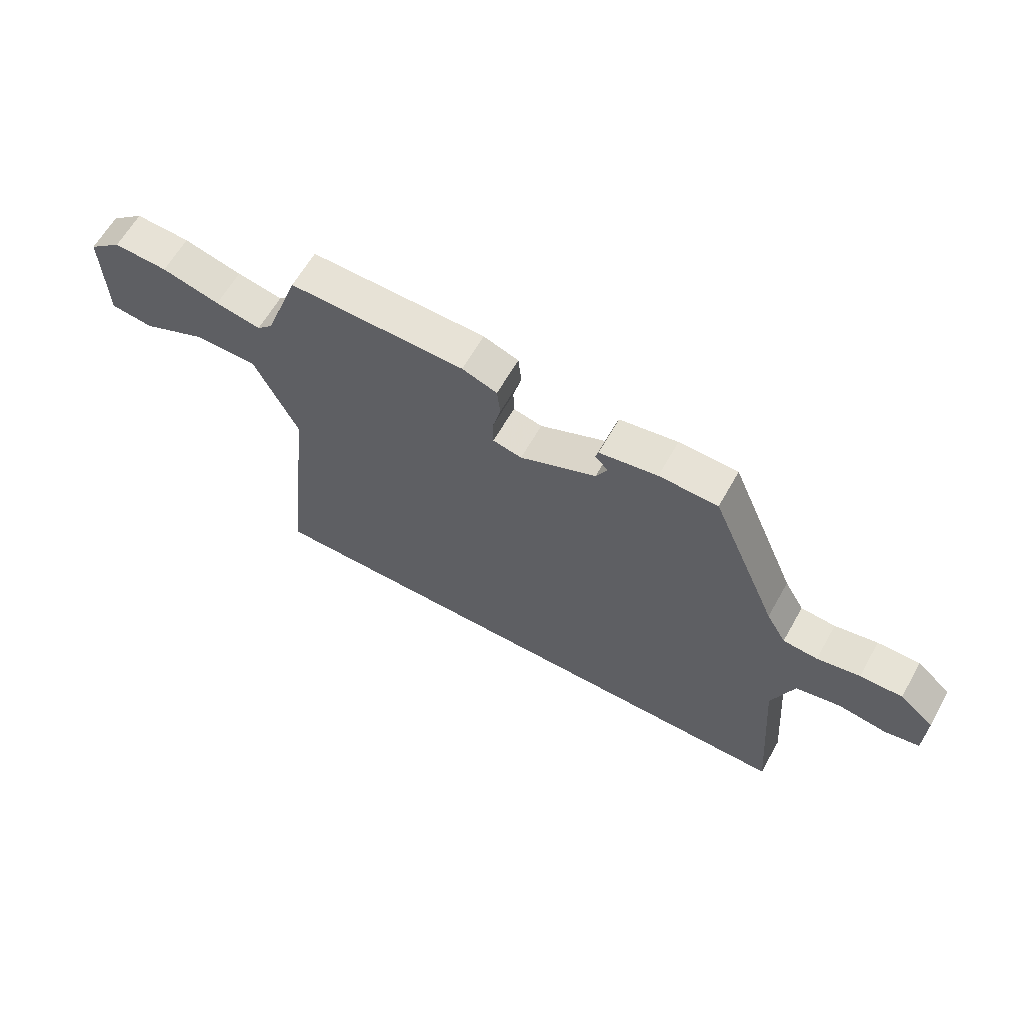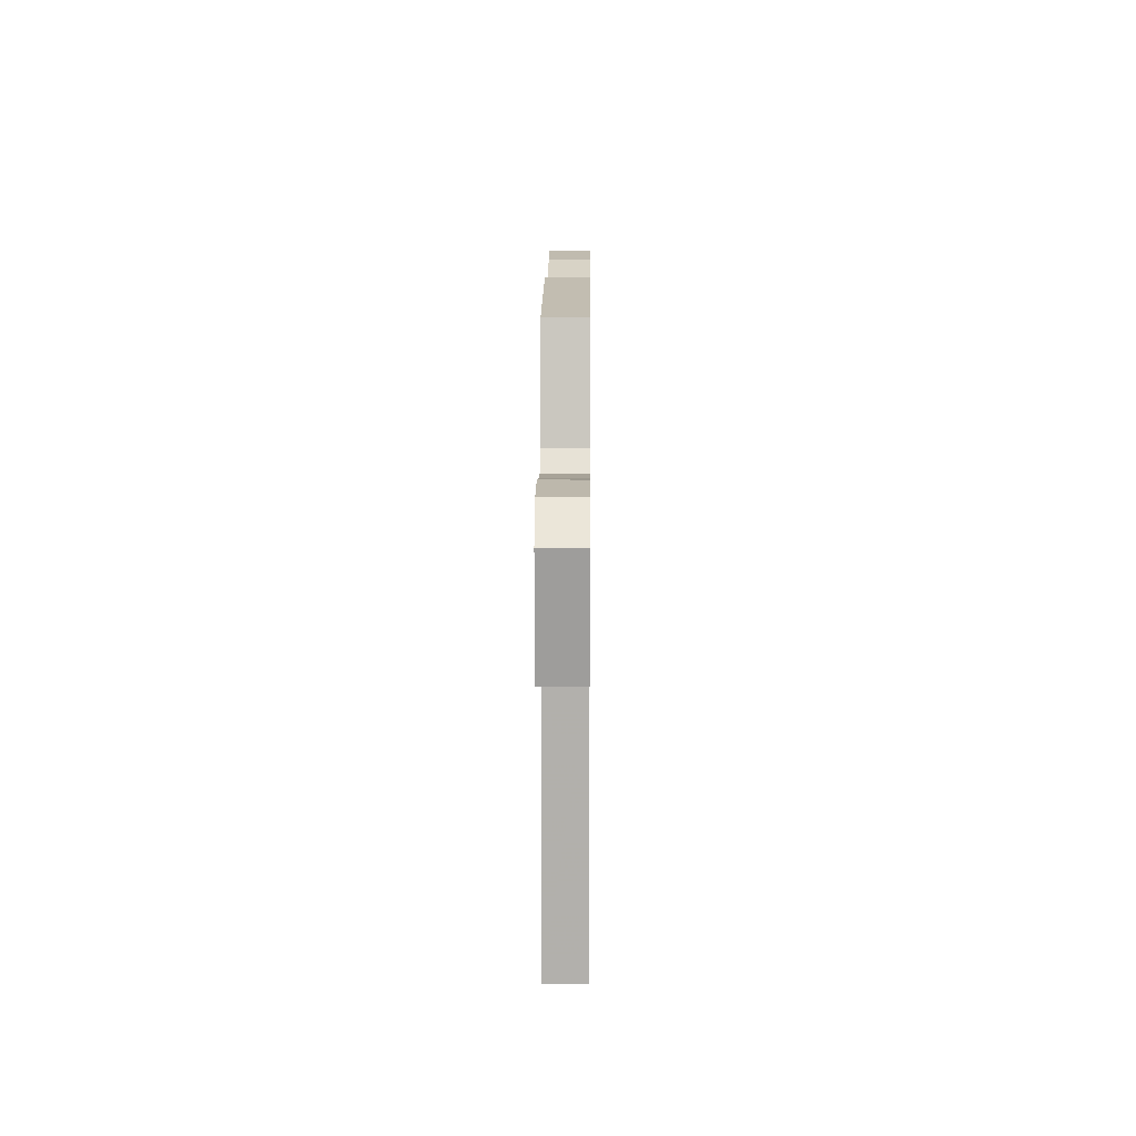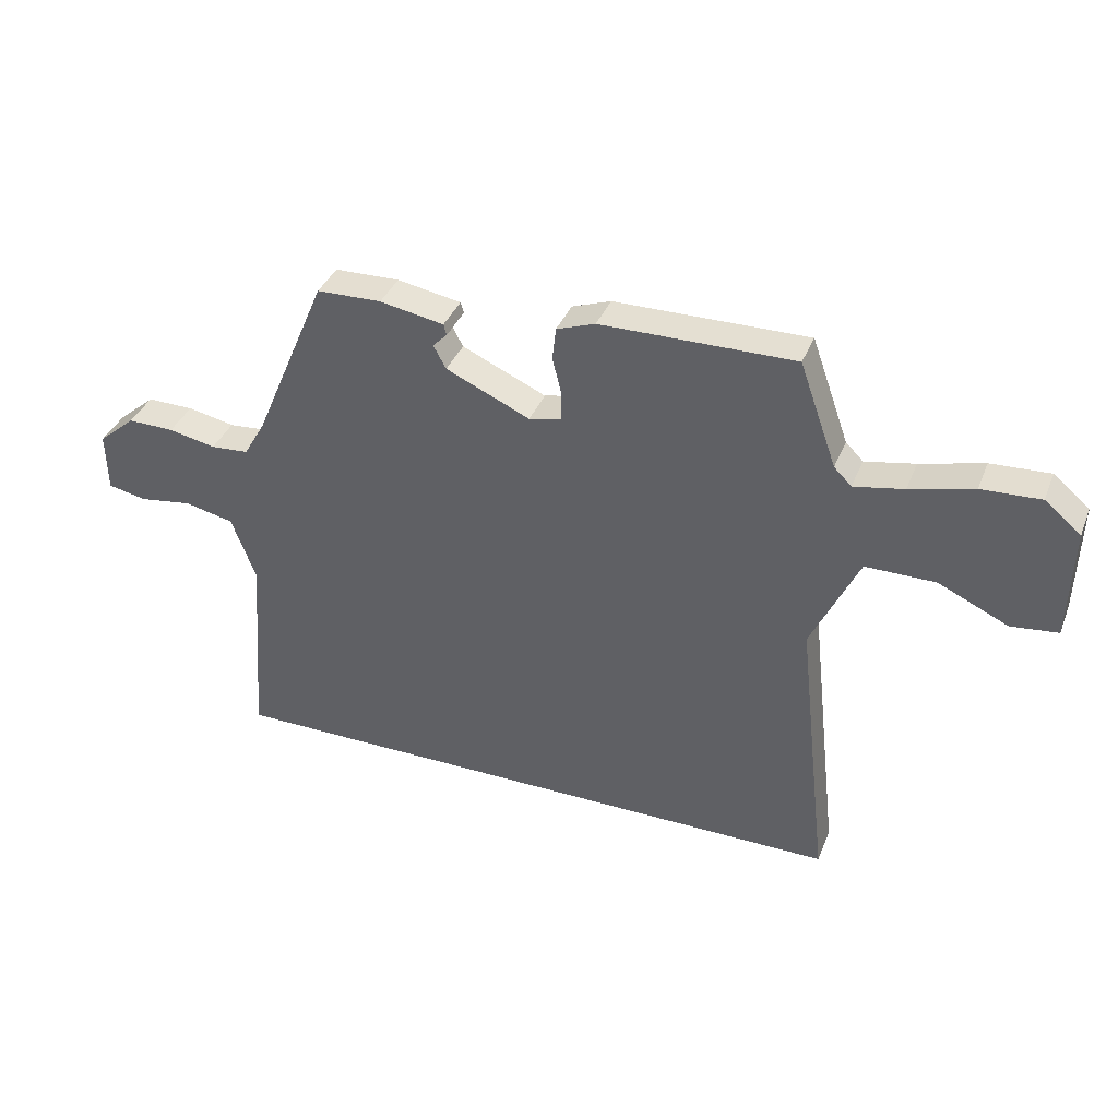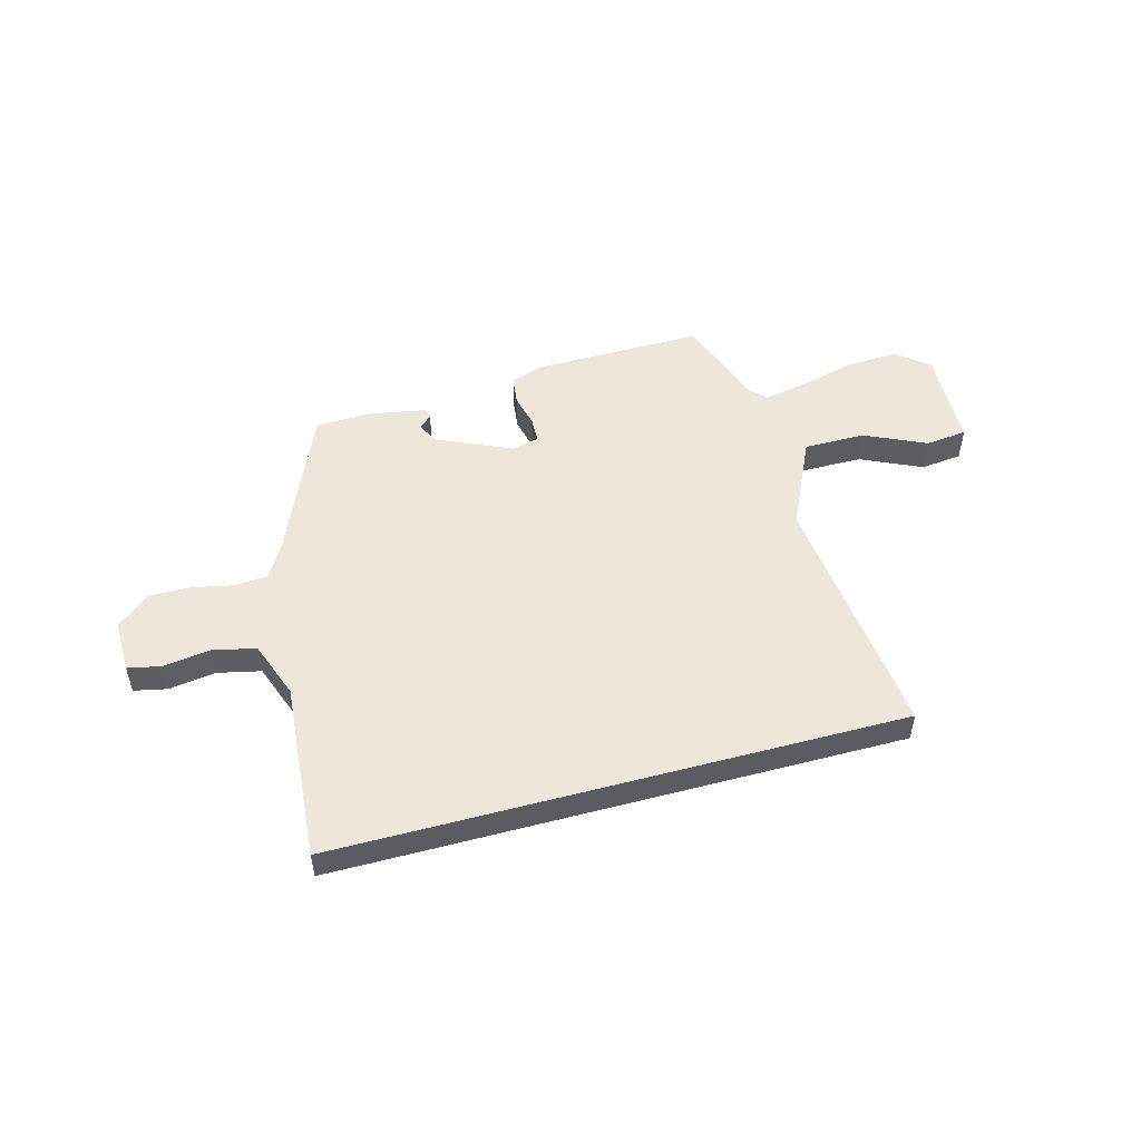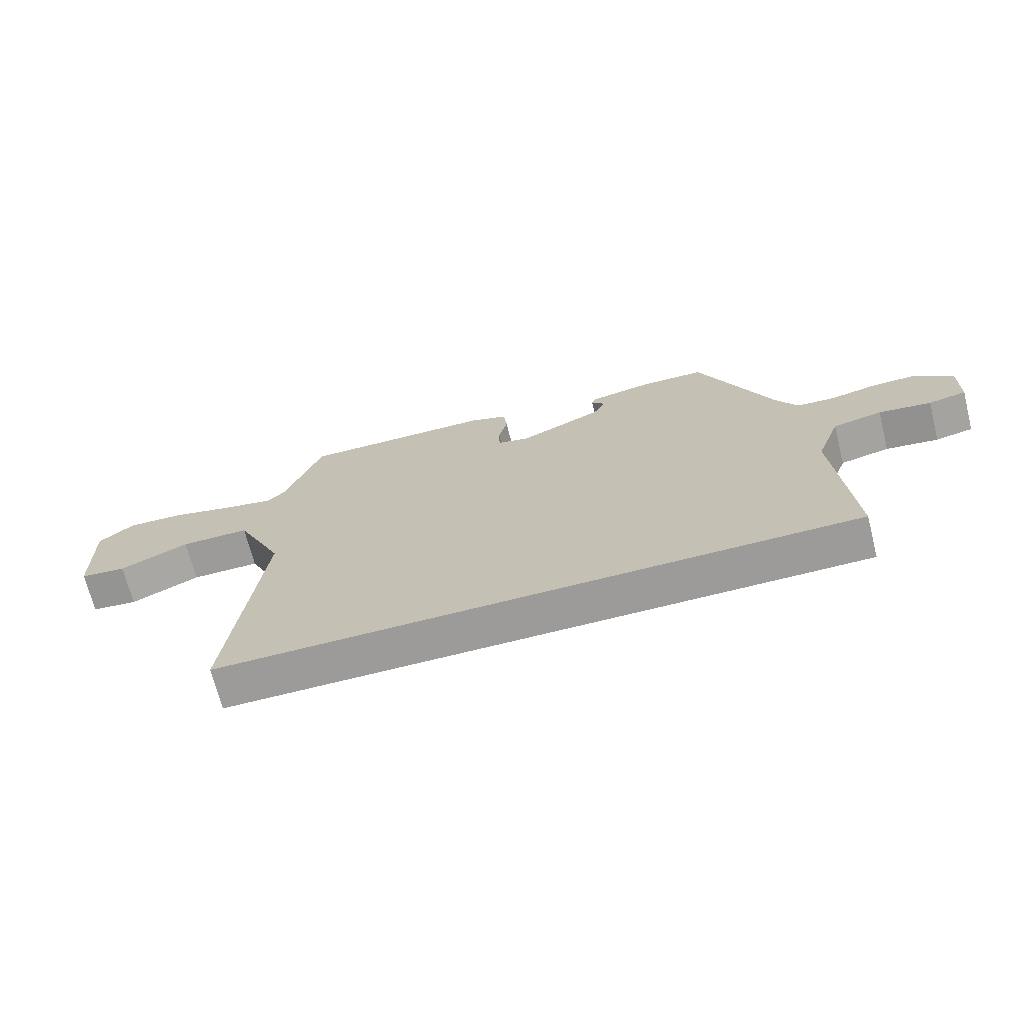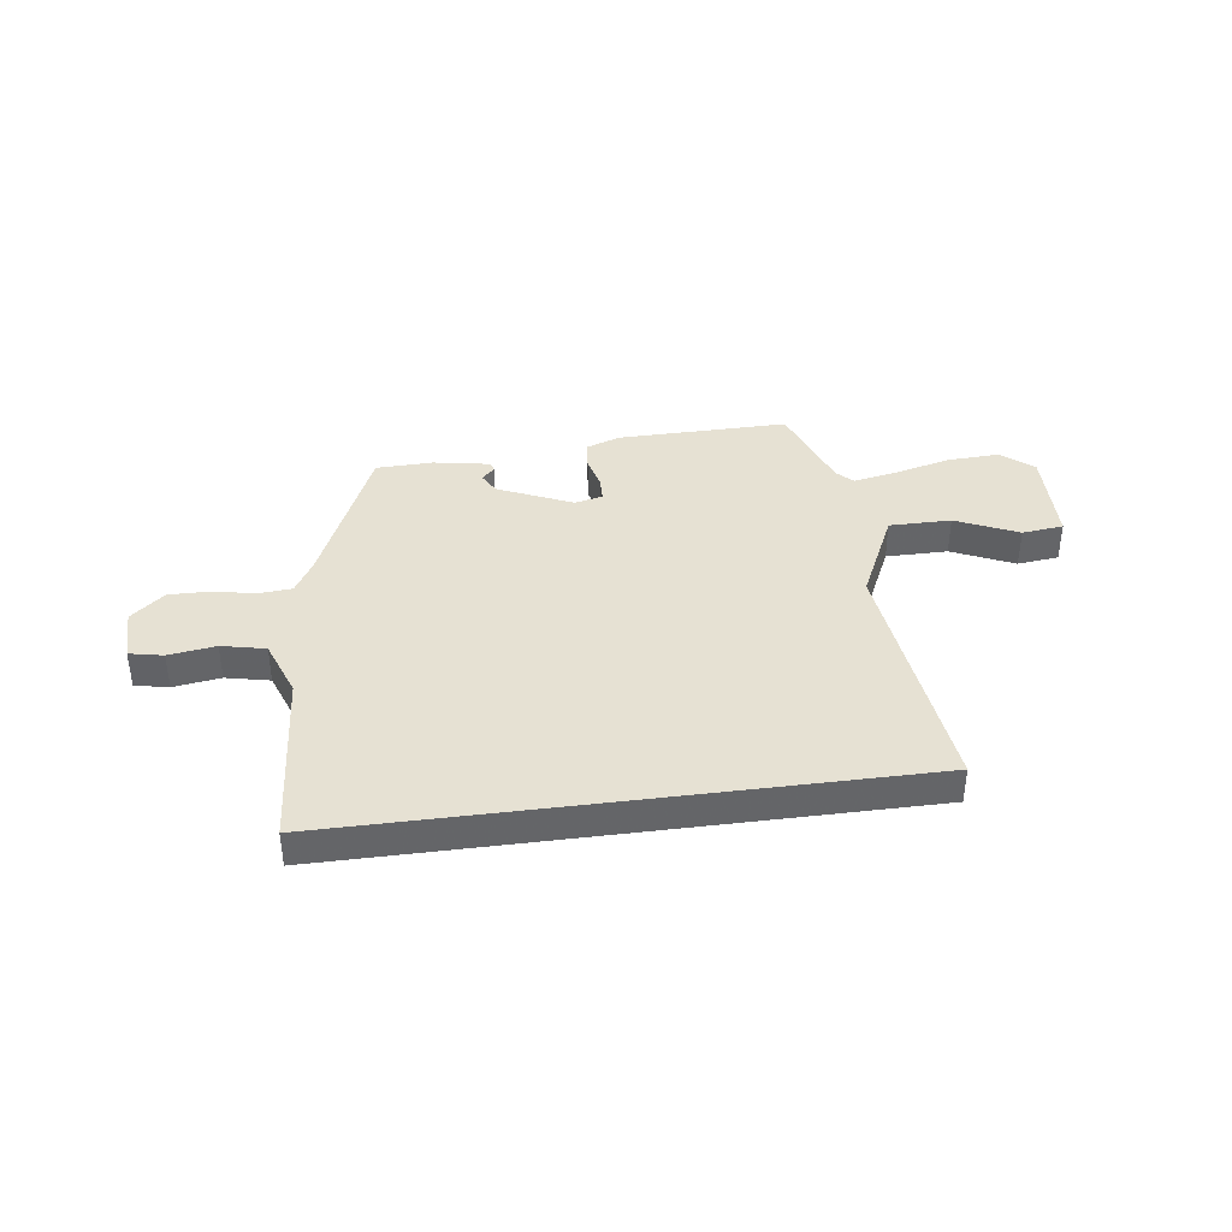
<metadata>
{"format":"obj","ext":"obj","renderer":"f3d","projection":"perspective","resolution":1024,"background":"white","views":[{"elev":62.8,"azim":29.4,"up":"+Z"},{"elev":17.8,"azim":-89.5,"up":"+Z"},{"elev":37.7,"azim":-159.6,"up":"+Z"},{"elev":51.6,"azim":164.9,"up":"+Y"},{"elev":-69.7,"azim":14.2,"up":"+Z"},{"elev":38.8,"azim":172.4,"up":"+Y"}]}
</metadata>
<code>
v 0.56 0.07 -0.5
v -0.509 0.07 -0.5
v -0.455 0.07 -0.024
v -0.534 0.07 0.145
v -0.65 0.07 0.145
v -0.766 0.07 0.092
v -0.844 0.07 0.101
v -0.849 0.07 0.288
v -0.789 0.07 0.337
v -0.691 0.07 0.332
v -0.586 0.07 0.305
v -0.503 0.07 0.289
v -0.474 0.07 0.318
v -0.412 0.07 0.491
v -0.092 0.07 0.487
v -0.028 0.07 0.464
v -0.022 0.07 0.41
v -0.037 0.07 0.349
v -0.036 0.07 0.301
v 0.017 0.07 0.289
v 0.156 0.07 0.351
v 0.177 0.07 0.39
v 0.153 0.07 0.414
v 0.158 0.07 0.432
v 0.264 0.07 0.451
v 0.371 0.07 0.448
v 0.493 0.07 0.163
v 0.529 0.07 0.101
v 0.592 0.07 0.096
v 0.67 0.07 0.112
v 0.747 0.07 0.113
v 0.809 0.07 0.06
v 0.807 0.07 -0.039
v 0.744 0.07 -0.052
v 0.656 0.07 -0.039
v 0.574 0.07 -0.057
v 0.534 0.07 -0.165
v 0.56 0 -0.5
v -0.509 0 -0.5
v -0.455 0 -0.024
v -0.534 0 0.145
v -0.65 0 0.145
v -0.766 0 0.092
v -0.844 0 0.101
v -0.849 0 0.288
v -0.789 0 0.337
v -0.691 0 0.332
v -0.586 0 0.305
v -0.503 0 0.289
v -0.474 0 0.318
v -0.412 0 0.491
v -0.092 0 0.487
v -0.028 0 0.464
v -0.022 0 0.41
v -0.037 0 0.349
v -0.036 0 0.301
v 0.017 0 0.289
v 0.156 0 0.351
v 0.177 0 0.39
v 0.153 0 0.414
v 0.158 0 0.432
v 0.264 0 0.451
v 0.371 0 0.448
v 0.493 0 0.163
v 0.529 0 0.101
v 0.592 0 0.096
v 0.67 0 0.112
v 0.747 0 0.113
v 0.809 0 0.06
v 0.807 0 -0.039
v 0.744 0 -0.052
v 0.656 0 -0.039
v 0.574 0 -0.057
v 0.534 0 -0.165
f 32 33 34 35
f 32 35 36
f 29 30 31 32
f 28 29 32 36
f 27 28 36 37
f 22 23 24 25
f 21 22 25 26
f 15 16 17 18
f 13 14 15 18
f 12 13 18 19
f 8 9 10 11
f 8 11 12
f 5 6 7 8
f 4 5 8 12
f 3 4 12 19
f 21 26 27 37
f 20 21 37 1
f 3 19 20
f 1 2 3 20
f 72 71 70 69
f 73 72 69
f 69 68 67 66
f 73 69 66 65
f 74 73 65 64
f 62 61 60 59
f 63 62 59 58
f 55 54 53 52
f 55 52 51 50
f 56 55 50 49
f 48 47 46 45
f 49 48 45
f 45 44 43 42
f 49 45 42 41
f 56 49 41 40
f 74 64 63 58
f 38 74 58 57
f 57 56 40
f 57 40 39 38
f 1 38 39 2
f 2 39 40 3
f 3 40 41 4
f 4 41 42 5
f 5 42 43 6
f 6 43 44 7
f 7 44 45 8
f 8 45 46 9
f 9 46 47 10
f 10 47 48 11
f 11 48 49 12
f 12 49 50 13
f 13 50 51 14
f 14 51 52 15
f 15 52 53 16
f 16 53 54 17
f 17 54 55 18
f 18 55 56 19
f 19 56 57 20
f 20 57 58 21
f 21 58 59 22
f 22 59 60 23
f 23 60 61 24
f 24 61 62 25
f 25 62 63 26
f 26 63 64 27
f 27 64 65 28
f 28 65 66 29
f 29 66 67 30
f 30 67 68 31
f 31 68 69 32
f 32 69 70 33
f 33 70 71 34
f 34 71 72 35
f 35 72 73 36
f 36 73 74 37
f 37 74 38 1

</code>
